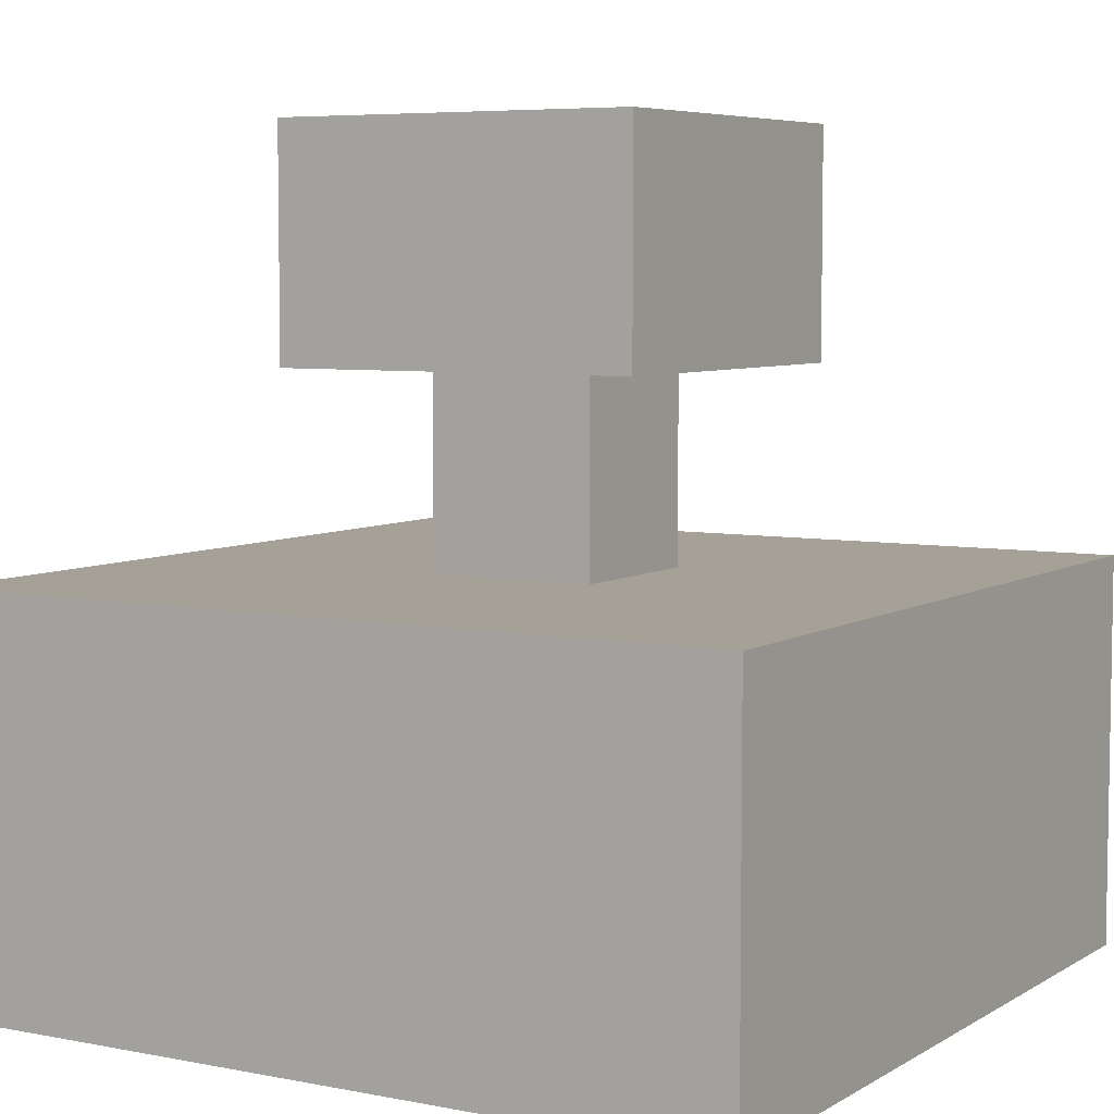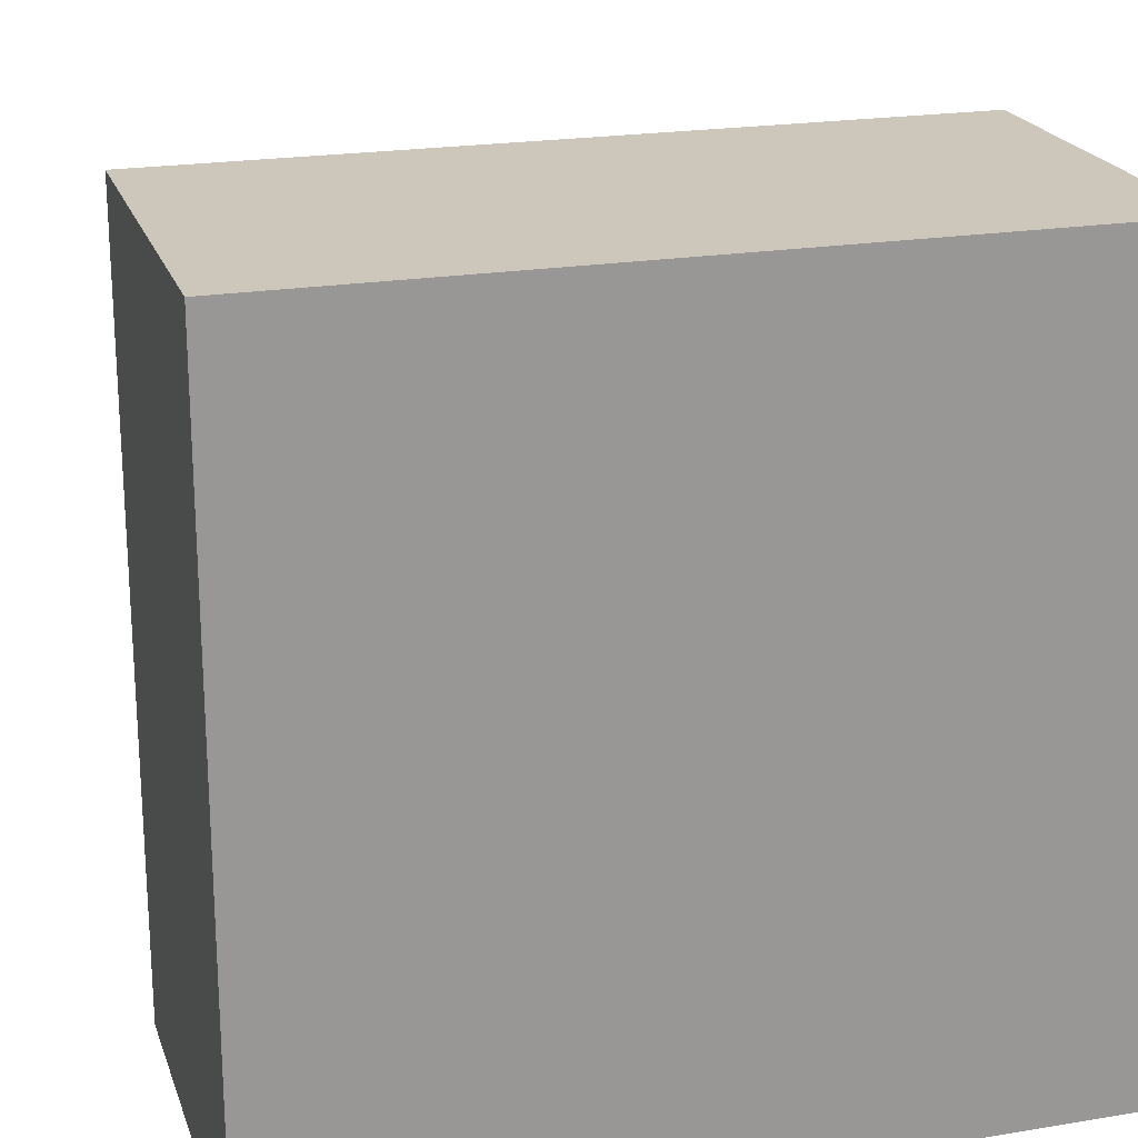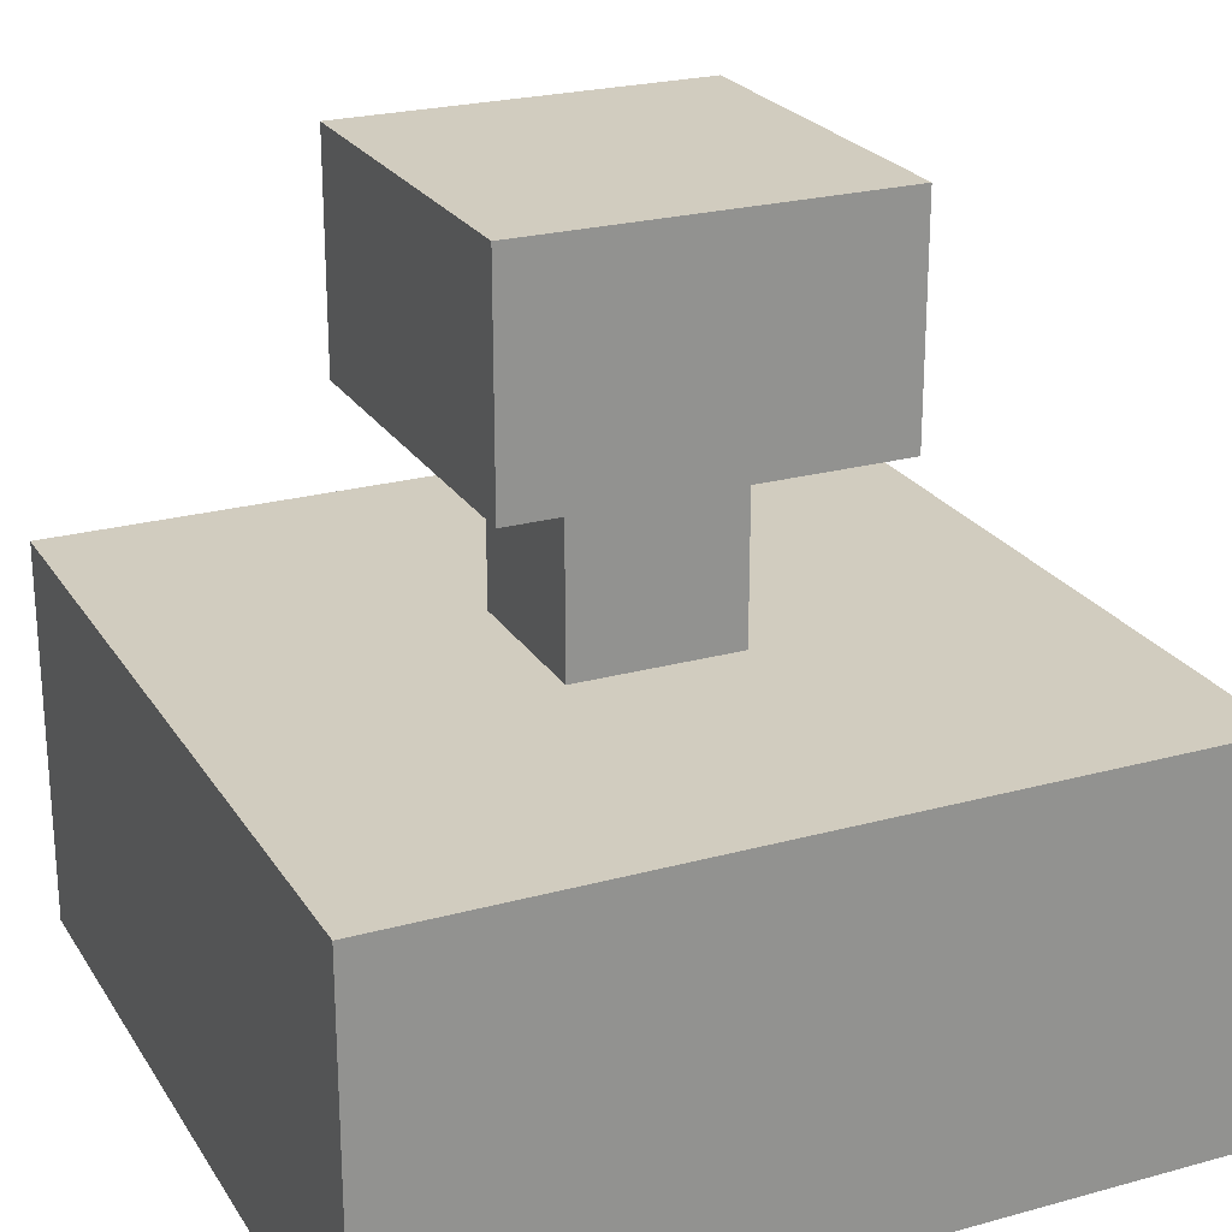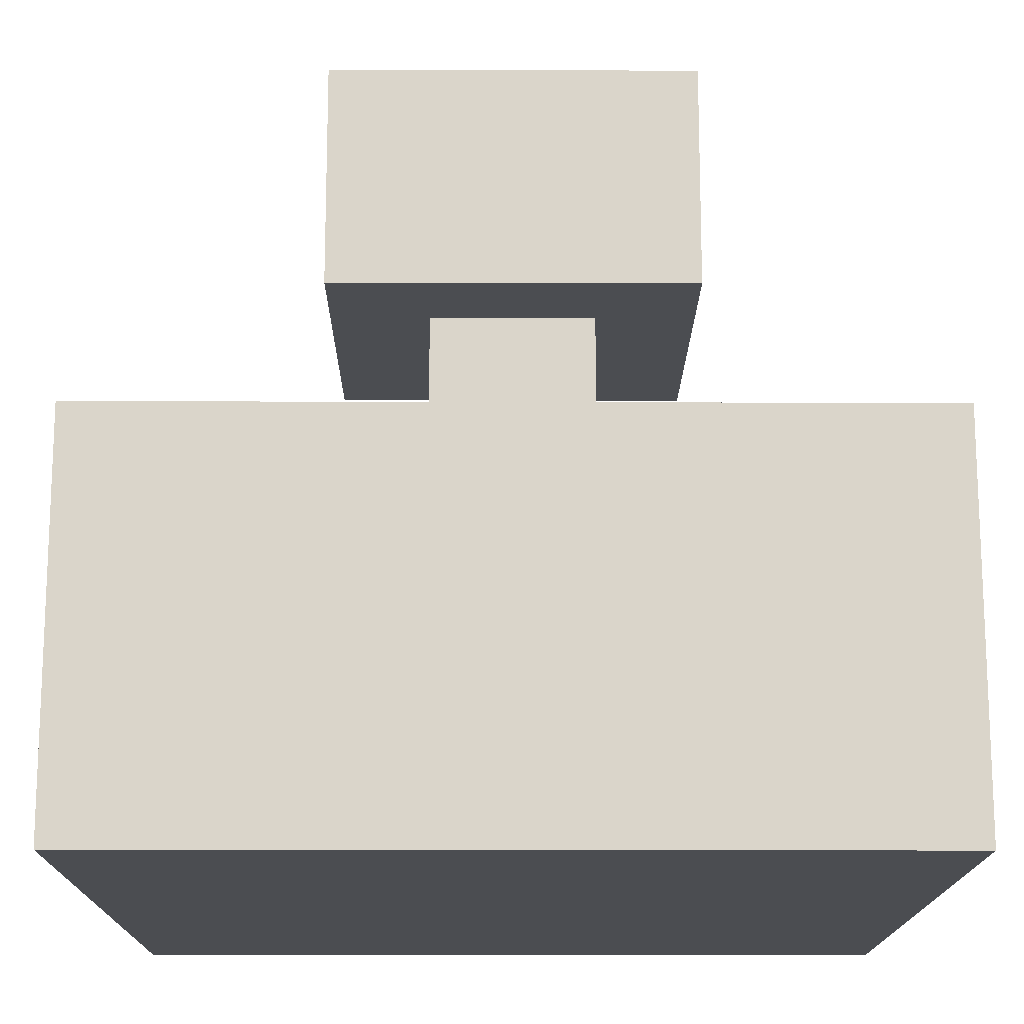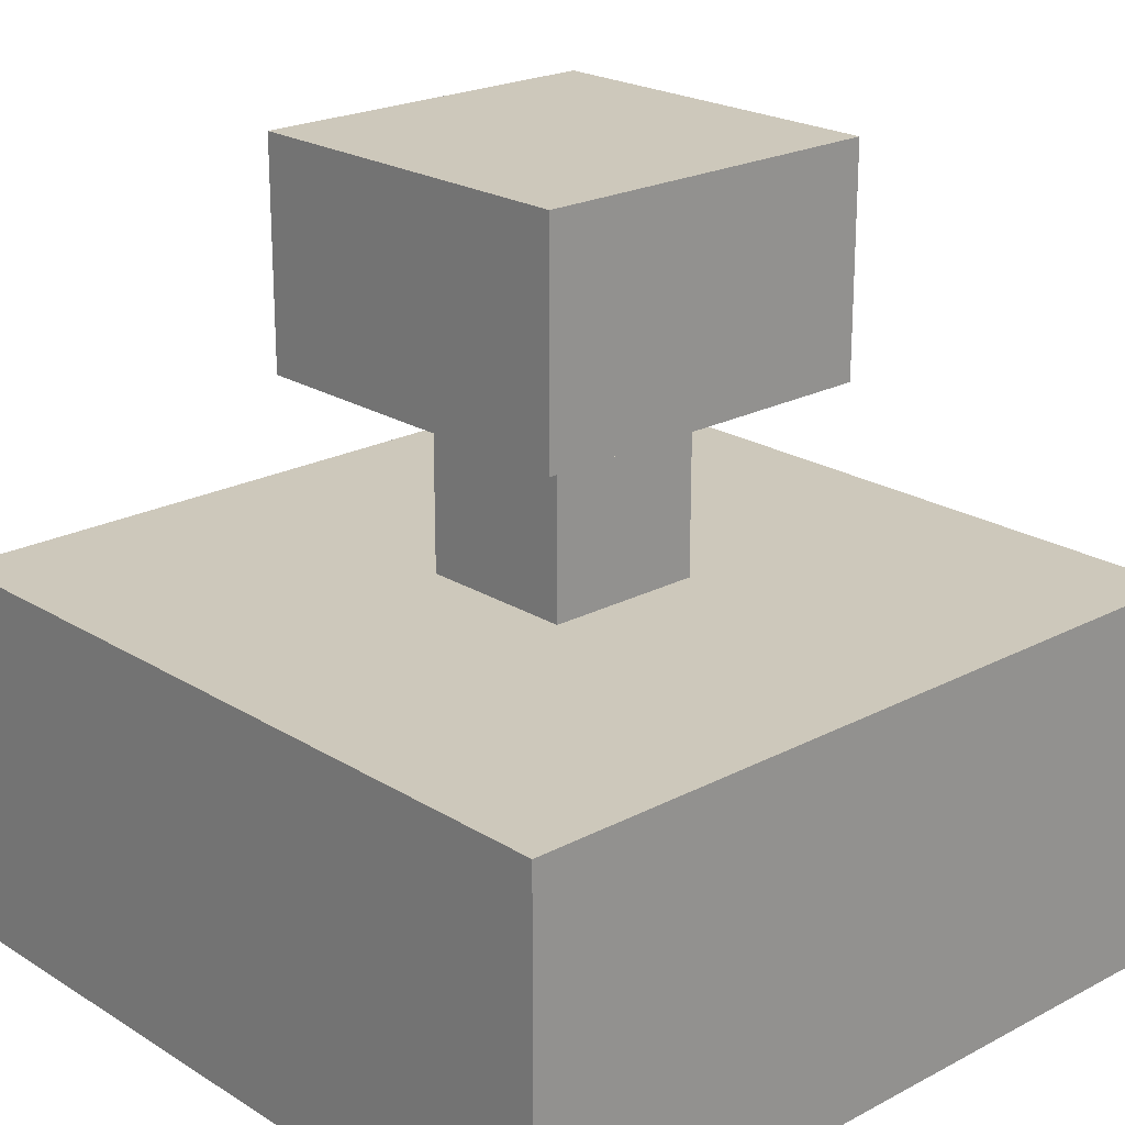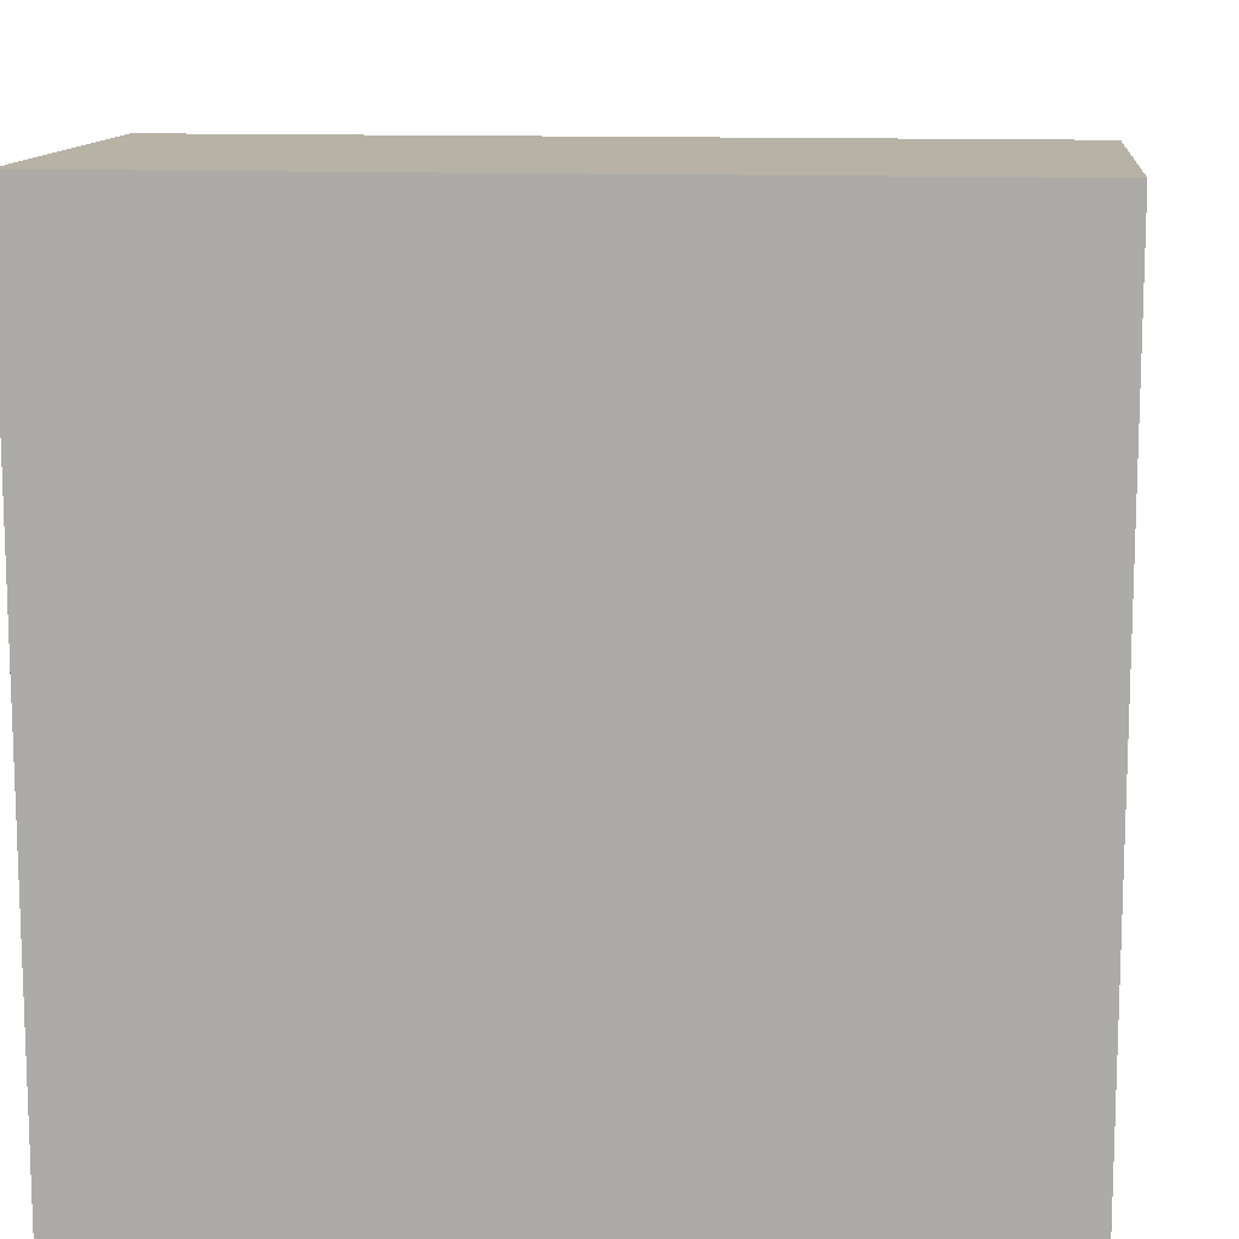
<metadata>
{"format":"obj","ext":"obj","renderer":"f3d","projection":"perspective","resolution":1024,"background":"white","views":[{"elev":6.0,"azim":30.8,"up":"+Y"},{"elev":21.3,"azim":-16.4,"up":"+Z"},{"elev":23.8,"azim":-114.6,"up":"+Y"},{"elev":-15.7,"azim":179.6,"up":"+Y"},{"elev":21.8,"azim":47.3,"up":"+Y"},{"elev":12.2,"azim":6.0,"up":"+Z"}]}
</metadata>
<code>
o Mesh_Mesh_Mesh_Cube.001
v 0.6667 0.000749 -0.6667
v 0.6667 0.000749 0
v 0 0.000749 0
v 0 0.000749 -0.6667
v 0.7917 0.9793 -0.7917
v 0 0.9793 -0.6667
v 0 0.9793 0
v 0.6667 0.9793 0
v 2 0.000749 -0.6667
v 2 0.9793 -0.6667
v 2 0.9793 1e-06
v 2 0.000749 0
v 0 0.000749 -1.333
v 0 0.9793 -1.333
v 0 0.9793 -2
v 0 0.000749 -2
v 0.6667 0.9793 -2
v 0.6667 0.000749 -2
v 1.333 0.000749 0
v 1.333 0.000749 -0.6667
v 1.208 0.9793 -0.7917
v 1.333 0.9793 0
v 2 0.9793 -2
v 2 0.000749 -2
v 1.333 0.000749 -2
v 1.333 0.9793 -2
v 0.6667 0.000749 -1.333
v 0.7917 0.9793 -1.208
v 2 0.9793 -1.333
v 2 0.000749 -1.333
v 1.333 0.000749 -1.333
v 1.208 0.9793 -1.208
v 0.7917 1.46 -0.7917
v 0.7917 1.46 -1.208
v 0.7917 1.46 -0.5417
v 0.7917 1.781 -0.5417
v 0.5417 1.781 -0.5417
v 0.5417 1.46 -0.5417
v 1.208 1.46 -1.208
v 1.208 1.46 -0.7917
v 1.458 2.022 -1.458
v 1.458 2.022 -1.208
v 1.458 1.781 -1.208
v 1.458 1.781 -1.458
v 0.7917 1.46 -1.458
v 1.208 1.46 -1.458
v 0.5417 2.022 -0.7917
v 0.5417 2.022 -1.208
v 0.5417 1.781 -1.208
v 0.5417 1.781 -0.7917
v 1.208 1.781 -0.5417
v 1.208 2.022 -0.5417
v 0.7917 2.022 -0.5417
v 1.208 1.46 -0.5417
v 1.458 1.46 -0.7917
v 1.458 1.46 -0.5417
v 0.5417 1.46 -0.7917
v 0.5417 1.46 -1.208
v 1.458 1.46 -1.208
v 1.458 1.781 -0.7917
v 1.458 1.781 -0.5417
v 1.458 1.46 -1.458
v 0.5417 2.022 -0.5417
v 0.7917 1.781 -1.458
v 1.208 1.781 -1.458
v 1.458 2.022 -0.7917
v 1.458 2.022 -0.5417
v 1.208 2.022 -1.458
v 0.5417 1.781 -1.458
v 0.5417 1.46 -1.458
v 0.5417 2.022 -1.458
v 1.208 2.022 -1.208
v 0.7917 2.022 -1.208
v 0.7917 2.022 -0.7917
v 1.208 2.022 -0.7917
v 0.7917 2.022 -1.458
f 1 2 3
f 1 3 4
f 5 6 7
f 5 7 8
f 9 10 11
f 9 11 12
f 2 8 7
f 2 7 3
f 13 14 15
f 13 15 16
f 17 18 16
f 17 16 15
f 9 12 19
f 9 19 20
f 2 1 20
f 2 20 19
f 10 21 22
f 10 22 11
f 21 5 8
f 21 8 22
f 12 11 22
f 12 22 19
f 19 22 8
f 19 8 2
f 23 24 25
f 23 25 26
f 26 25 18
f 26 18 17
f 18 27 13
f 18 13 16
f 27 1 4
f 27 4 13
f 17 15 14
f 17 14 28
f 28 14 6
f 28 6 5
f 24 23 29
f 24 29 30
f 30 29 10
f 30 10 9
f 3 7 6
f 3 6 4
f 4 6 14
f 4 14 13
f 24 30 31
f 24 31 25
f 30 9 20
f 30 20 31
f 25 31 27
f 25 27 18
f 1 27 31
f 1 31 20
f 23 26 32
f 23 32 29
f 29 32 21
f 29 21 10
f 26 17 28
f 26 28 32
f 33 34 28
f 33 28 5
f 35 36 37
f 35 37 38
f 34 39 32
f 34 32 28
f 5 21 40
f 5 40 33
f 21 32 39
f 21 39 40
f 41 42 43
f 41 43 44
f 45 46 39
f 45 39 34
f 47 48 49
f 47 49 50
f 36 51 52
f 36 52 53
f 35 54 51
f 35 51 36
f 54 40 55
f 54 55 56
f 57 58 34
f 57 34 33
f 33 40 54
f 33 54 35
f 55 59 43
f 55 43 60
f 55 60 61
f 55 61 56
f 43 59 62
f 43 62 44
f 40 39 59
f 40 59 55
f 53 63 37
f 53 37 36
f 56 61 51
f 56 51 54
f 64 65 46
f 64 46 45
f 44 62 46
f 44 46 65
f 61 60 66
f 61 66 67
f 51 61 67
f 51 67 52
f 59 39 46
f 59 46 62
f 44 65 68
f 44 68 41
f 50 49 58
f 50 58 57
f 38 37 50
f 38 50 57
f 69 70 58
f 69 58 49
f 58 70 45
f 58 45 34
f 64 45 70
f 64 70 69
f 50 37 63
f 50 63 47
f 33 35 38
f 33 38 57
f 48 71 69
f 48 69 49
f 72 73 74
f 72 74 75
f 53 52 75
f 53 75 74
f 66 42 72
f 66 72 75
f 67 66 75
f 67 75 52
f 73 76 71
f 73 71 48
f 41 68 72
f 41 72 42
f 73 72 68
f 73 68 76
f 47 63 53
f 47 53 74
f 74 73 48
f 74 48 47
f 76 68 65
f 76 65 64
f 60 43 42
f 60 42 66
f 64 69 71
f 64 71 76

</code>
